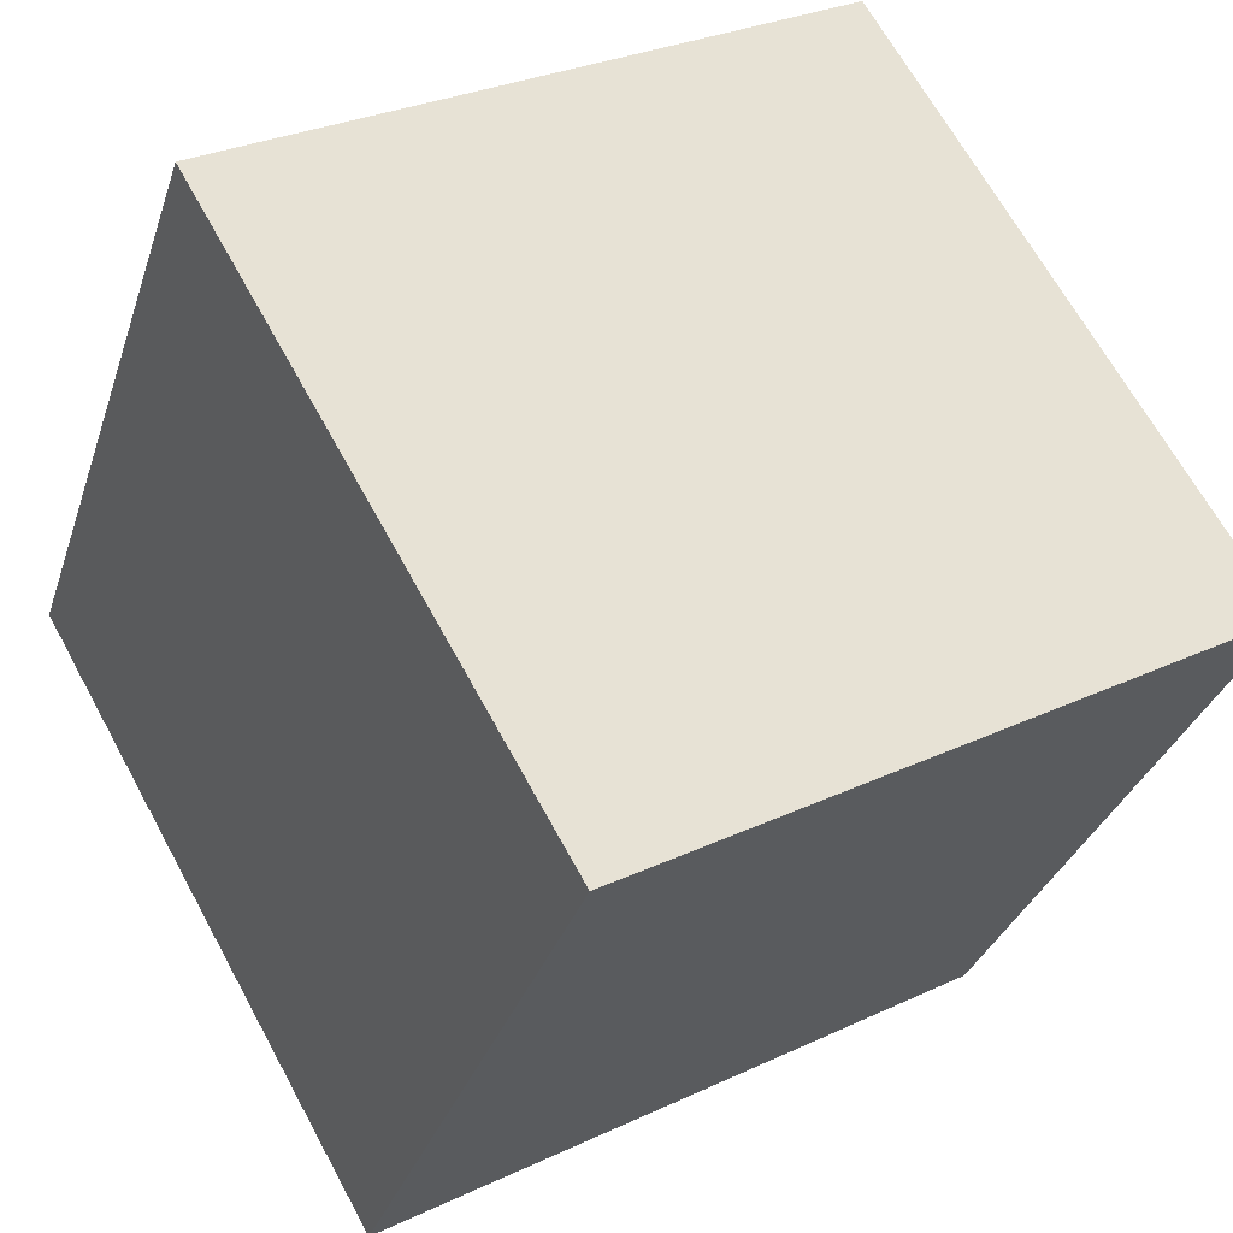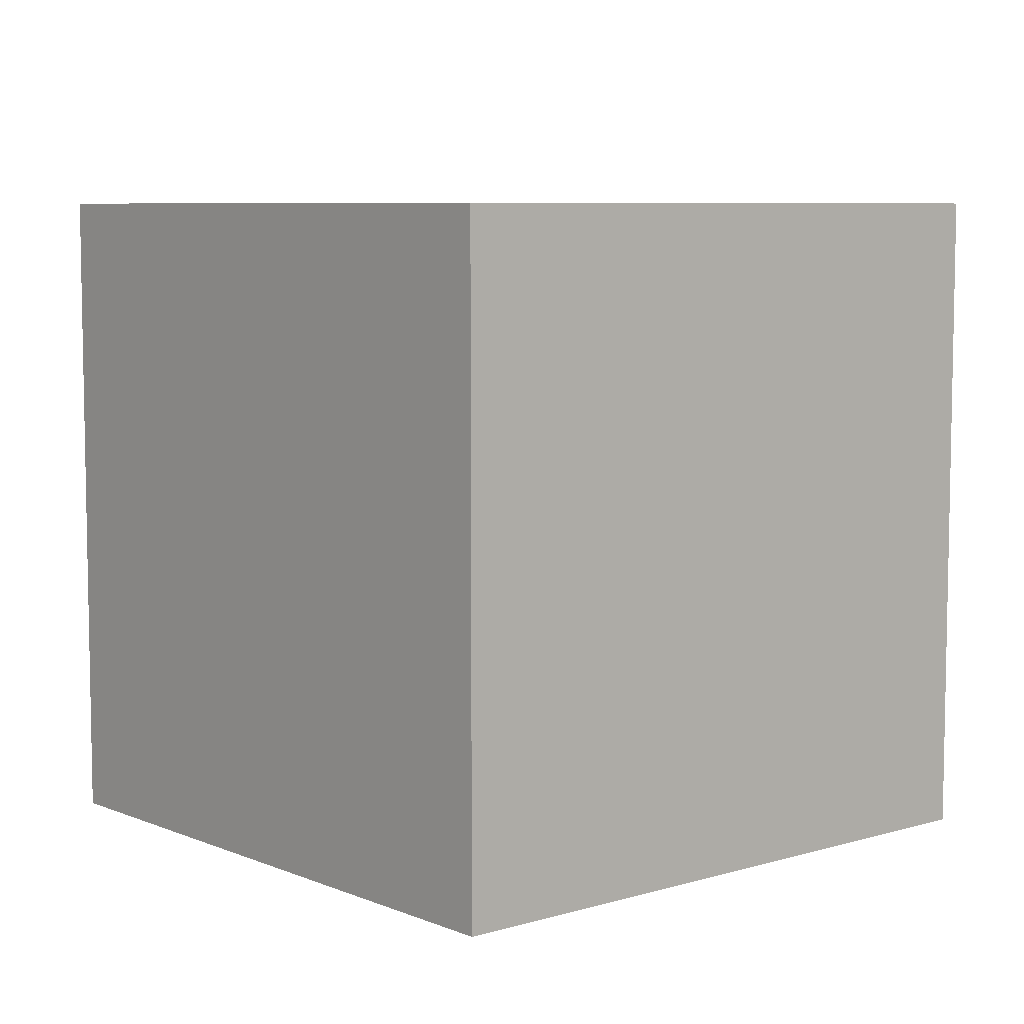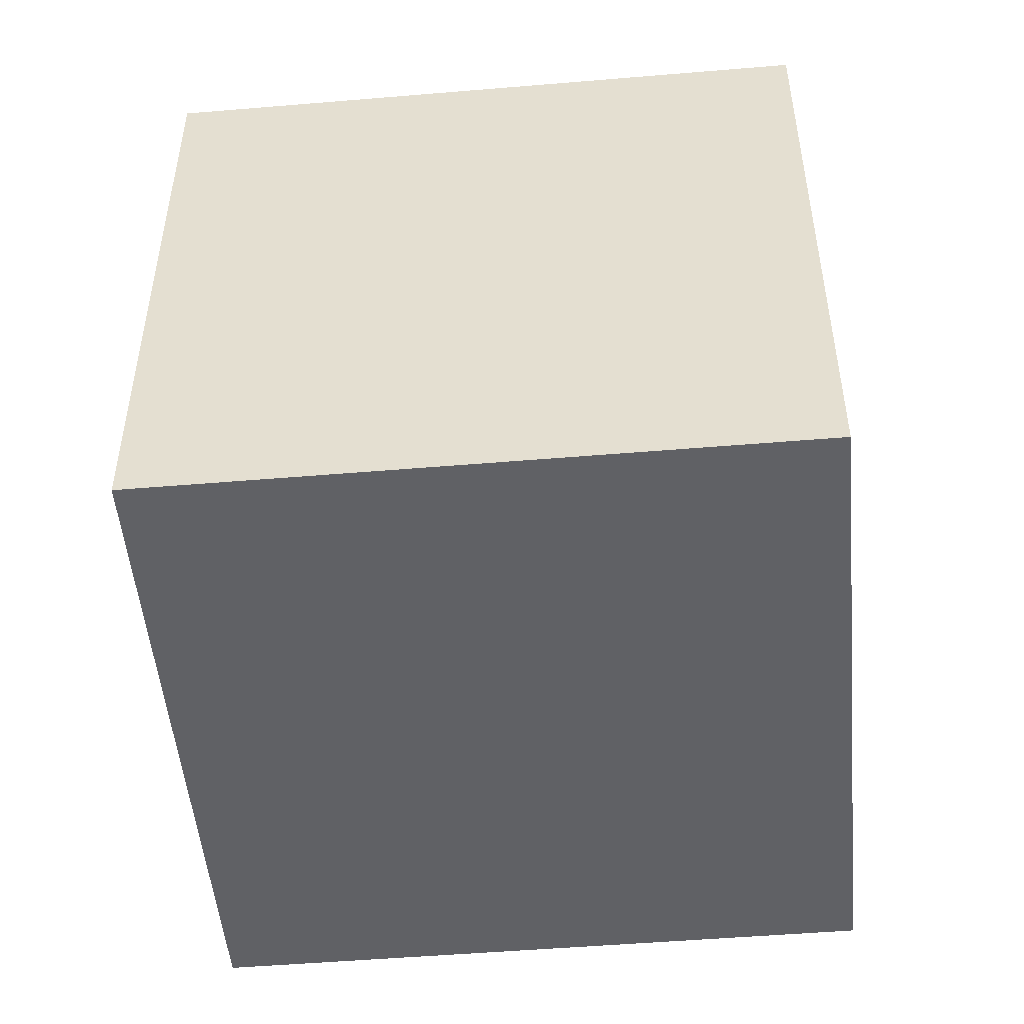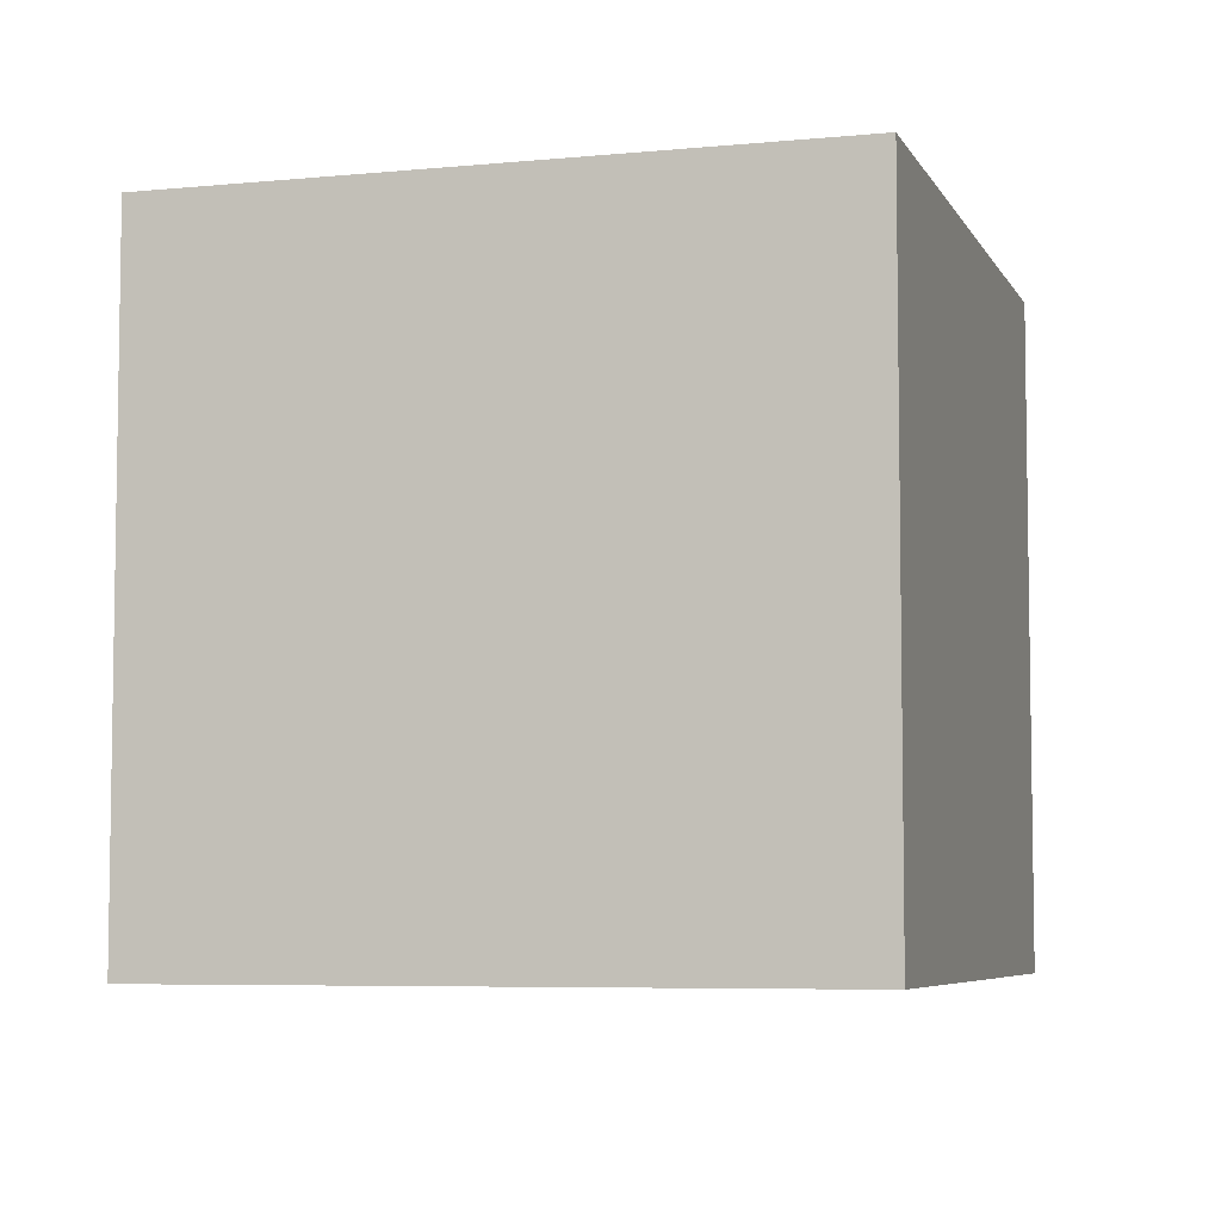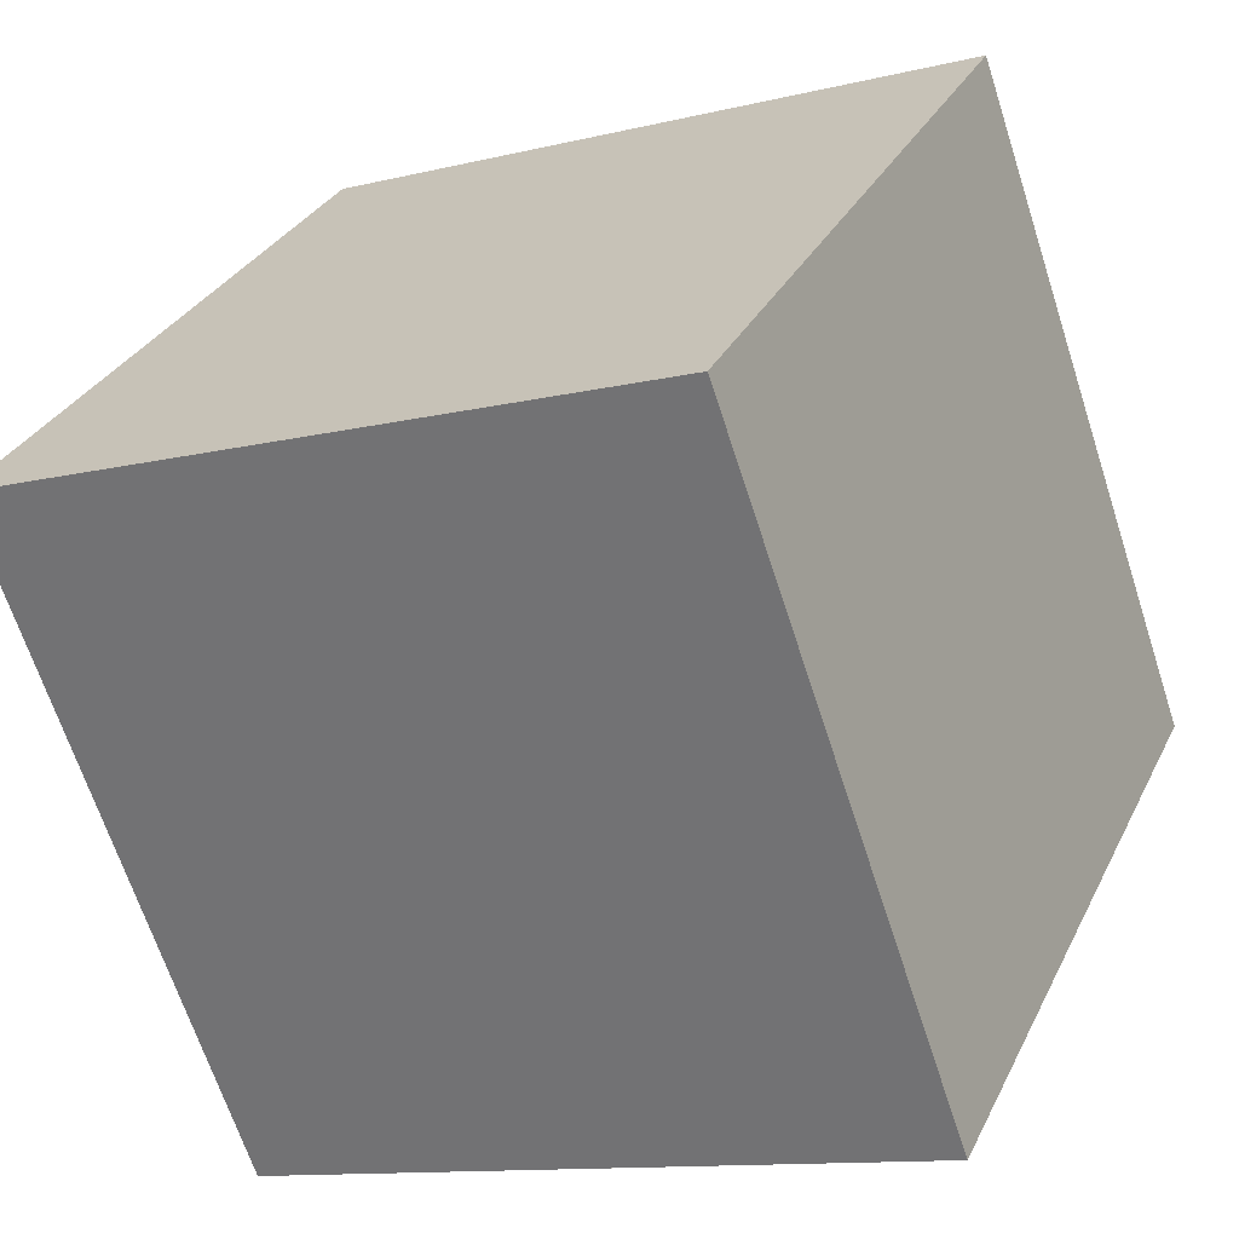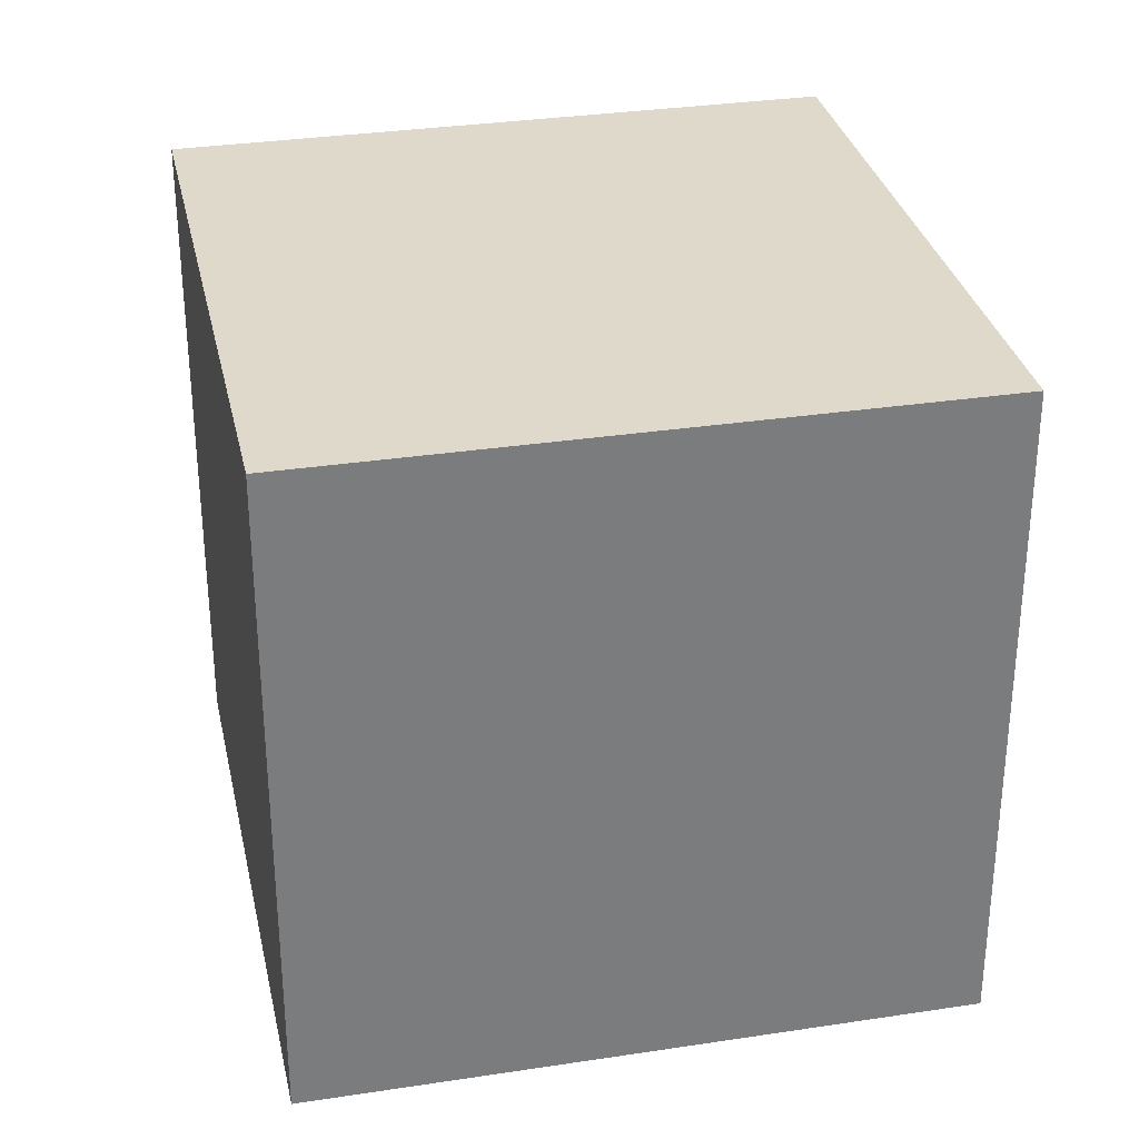
<metadata>
{"format":"obj","ext":"obj","renderer":"f3d","projection":"perspective","resolution":1024,"background":"white","views":[{"elev":66.7,"azim":-28.6,"up":"+Z"},{"elev":7.1,"azim":159.0,"up":"+Y"},{"elev":-50.4,"azim":-65.2,"up":"+Y"},{"elev":-6.0,"azim":-53.8,"up":"+Y"},{"elev":30.6,"azim":-157.6,"up":"+Z"},{"elev":31.7,"azim":7.4,"up":"+Y"}]}
</metadata>
<code>
o Cube
v 1.138 1 0.804
v 1.138 0 0.804
v 0.196 1 1.138
v 0.196 0 1.138
v 0.804 1 -0.1384
v 0.804 0 -0.1384
v -0.1384 1 0.196
v -0.1384 0 0.196
f 1 5 7 3
f 4 3 7 8
f 8 7 5 6
f 6 2 4 8
f 2 1 3 4
f 6 5 1 2

</code>
